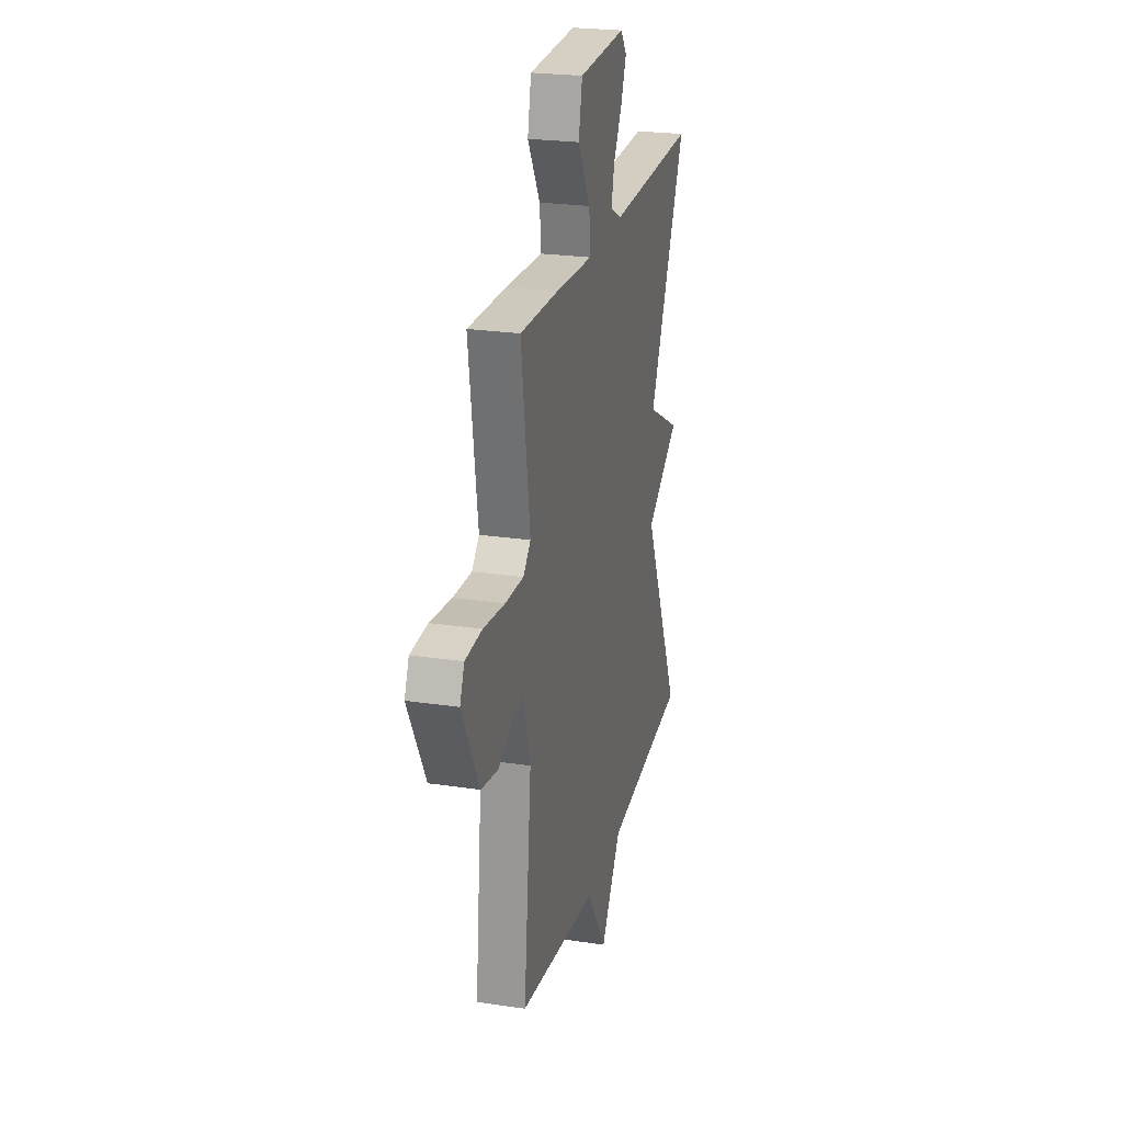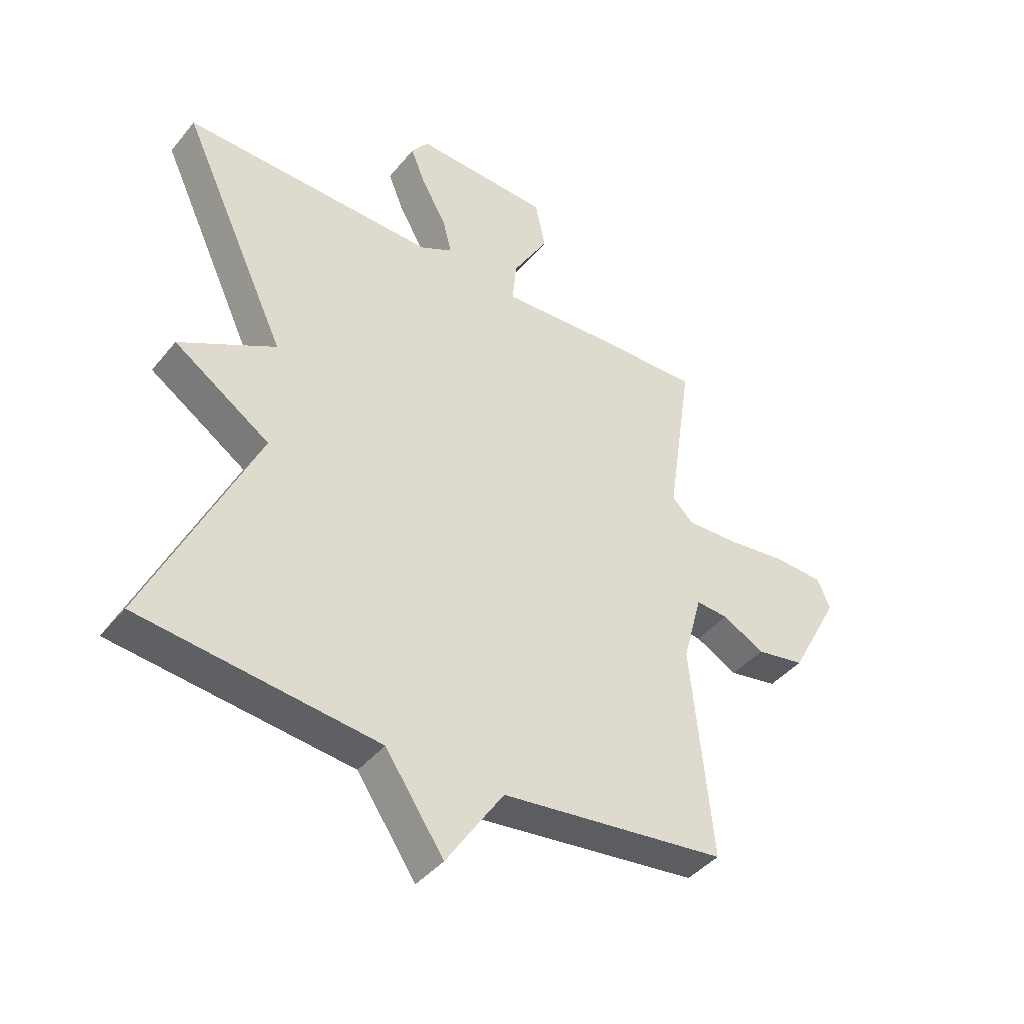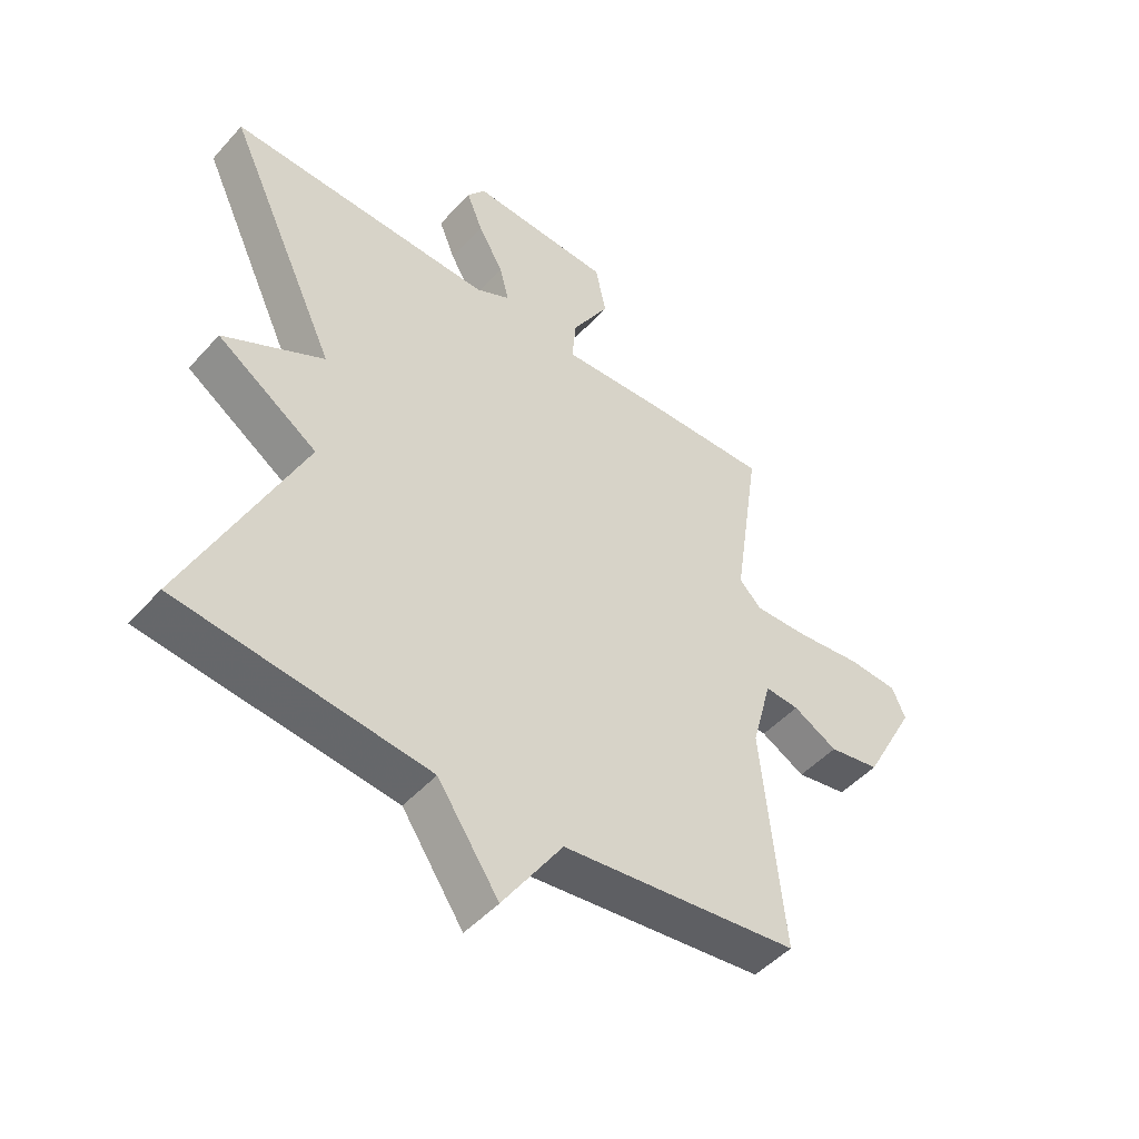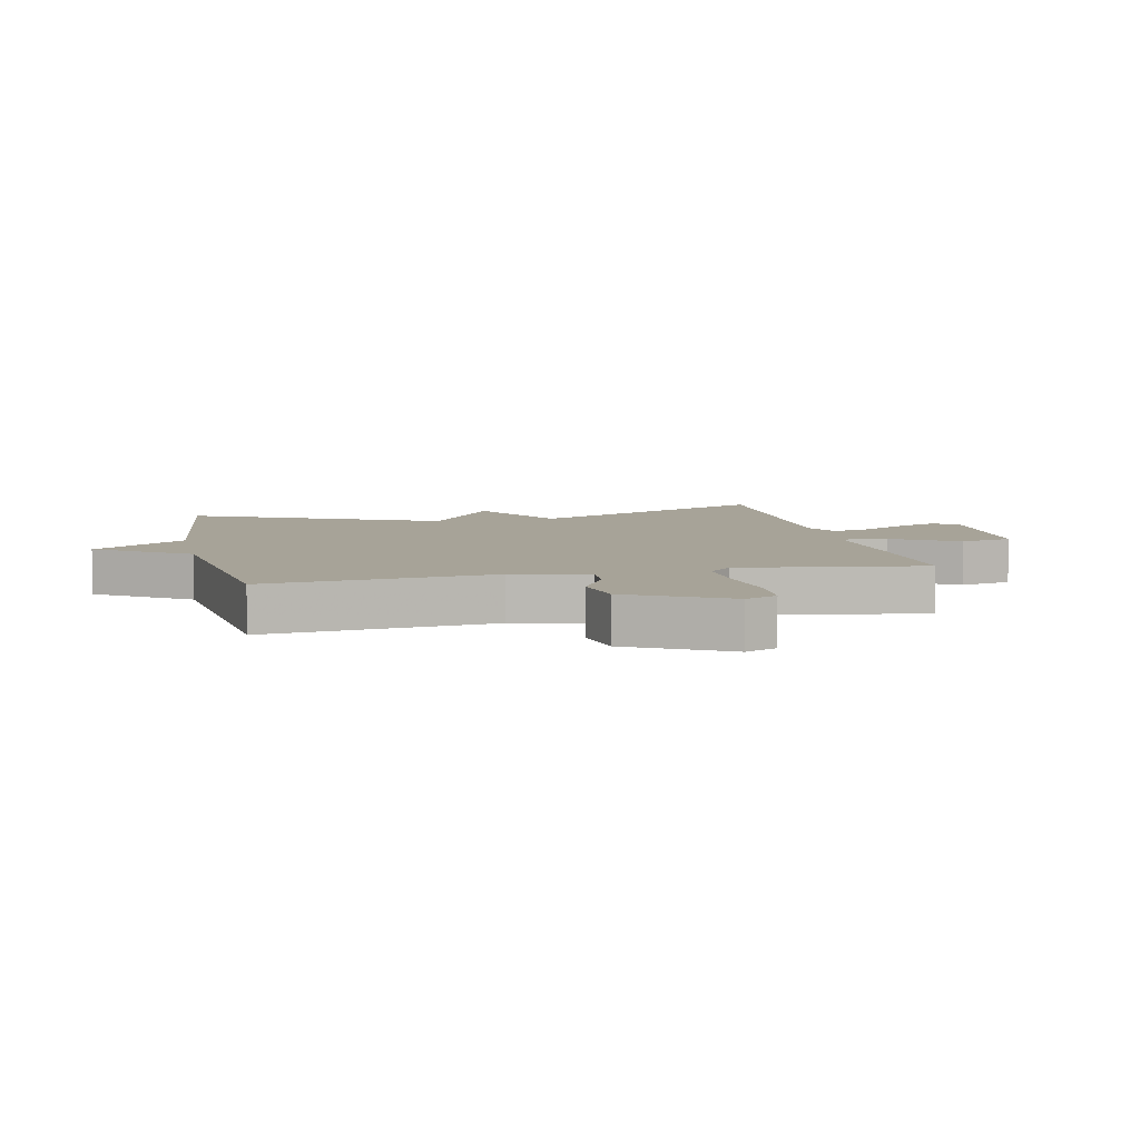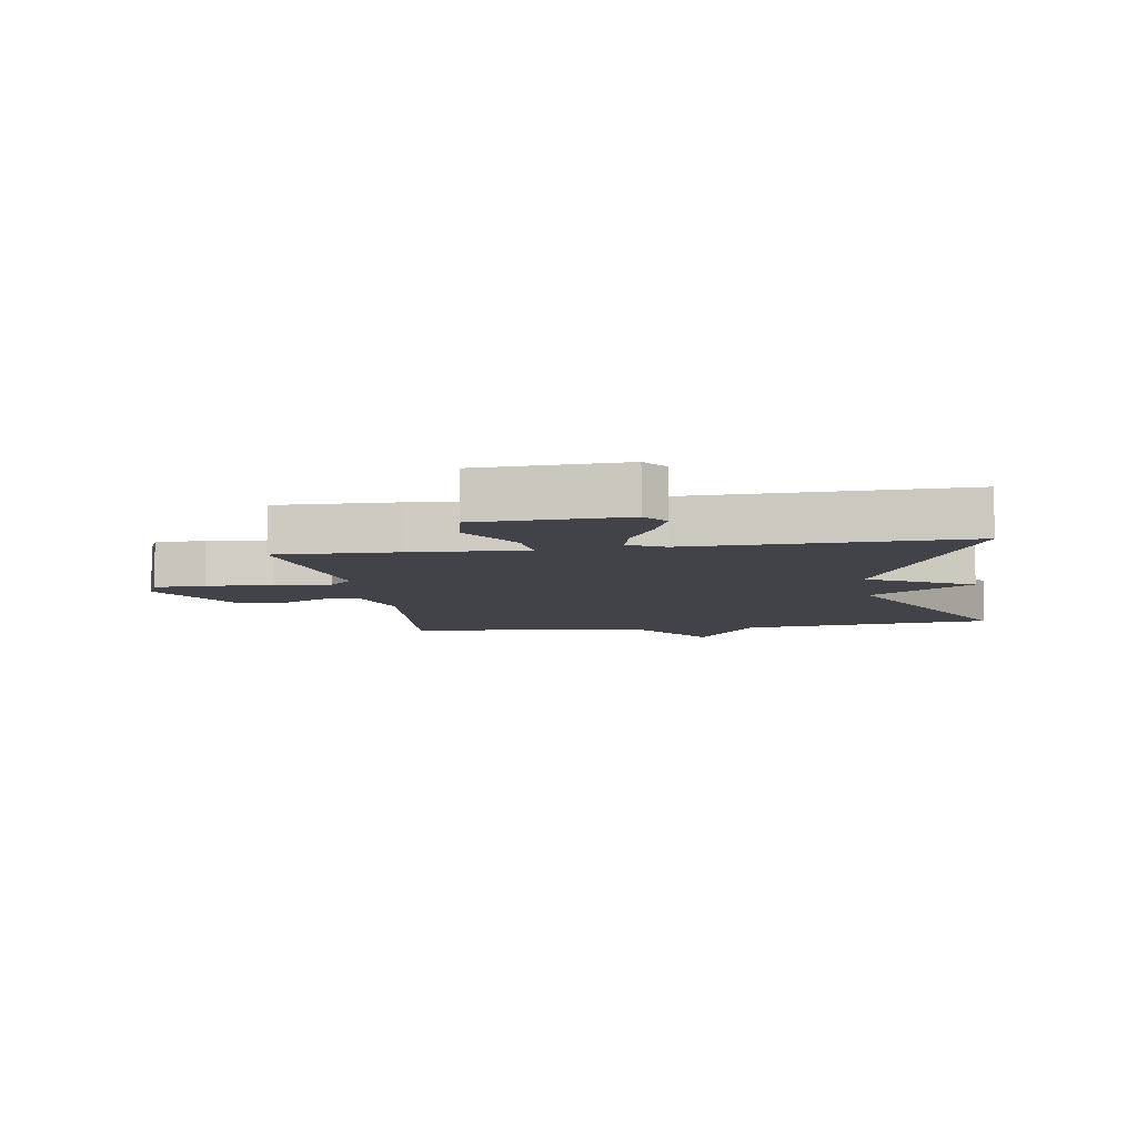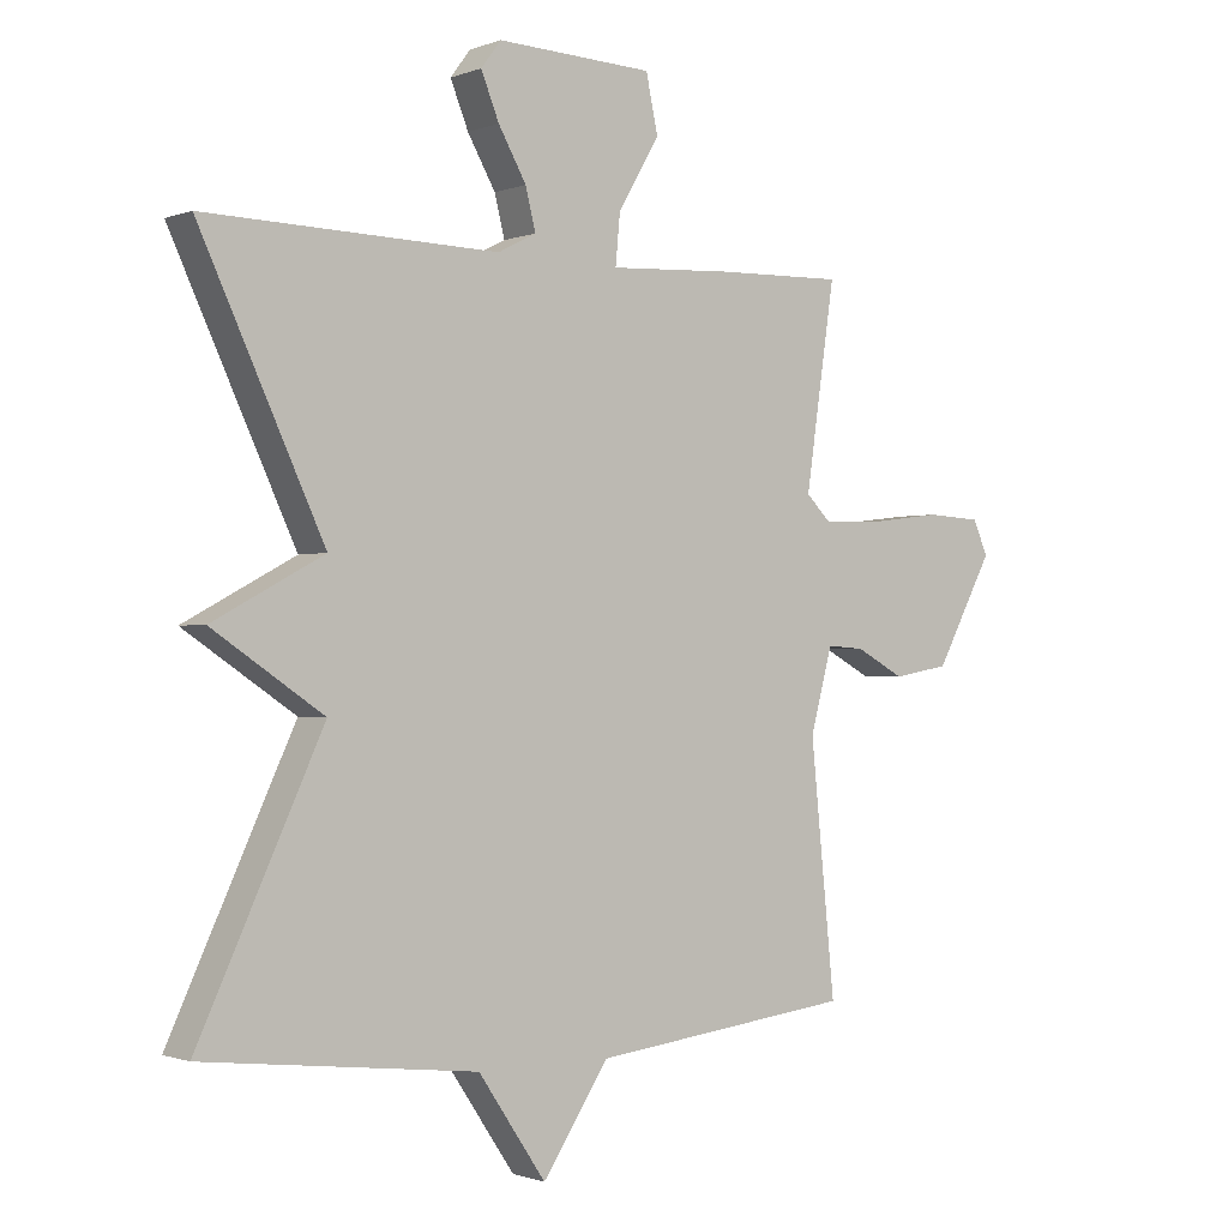
<metadata>
{"format":"obj","ext":"obj","renderer":"f3d","projection":"perspective","resolution":1024,"background":"white","views":[{"elev":24.0,"azim":-76.0,"up":"+Z"},{"elev":-41.8,"azim":144.4,"up":"+Z"},{"elev":-48.4,"azim":140.2,"up":"+Z"},{"elev":6.8,"azim":-102.5,"up":"+Y"},{"elev":-7.6,"azim":8.9,"up":"+Y"},{"elev":-1.0,"azim":143.1,"up":"+Z"}]}
</metadata>
<code>
v 0.5 0.07 -0.5
v 0.091 0.07 -0.547
v -0.01 0.07 -0.696
v -0.109 0.07 -0.547
v -0.5 0.07 -0.5
v -0.463 0.07 -0.132
v -0.496 0.07 -0.009
v -0.552 0.07 -0.013
v -0.625 0.07 -0.052
v -0.709 0.07 -0.037
v -0.795 0.07 0.123
v -0.773 0.07 0.174
v -0.69 0.07 0.179
v -0.584 0.07 0.166
v -0.493 0.07 0.163
v -0.456 0.07 0.2
v -0.5 0.07 0.5
v -0.309 0.07 0.495
v -0.124 0.07 0.485
v -0.131 0.07 0.56
v -0.193 0.07 0.665
v -0.175 0.07 0.75
v 0.059 0.07 0.76
v 0.089 0.07 0.72
v 0.062 0.07 0.653
v 0.02 0.07 0.579
v 0.005 0.07 0.518
v 0.062 0.07 0.489
v 0.5 0.07 0.5
v 0.314 0.07 0.101
v 0.48 0.07 0.012
v 0.314 0.07 -0.099
v 0.5 0 -0.5
v 0.091 0 -0.547
v -0.01 0 -0.696
v -0.109 0 -0.547
v -0.5 0 -0.5
v -0.463 0 -0.132
v -0.496 0 -0.009
v -0.552 0 -0.013
v -0.625 0 -0.052
v -0.709 0 -0.037
v -0.795 0 0.123
v -0.773 0 0.174
v -0.69 0 0.179
v -0.584 0 0.166
v -0.493 0 0.163
v -0.456 0 0.2
v -0.5 0 0.5
v -0.309 0 0.495
v -0.124 0 0.485
v -0.131 0 0.56
v -0.193 0 0.665
v -0.175 0 0.75
v 0.059 0 0.76
v 0.089 0 0.72
v 0.062 0 0.653
v 0.02 0 0.579
v 0.005 0 0.518
v 0.062 0 0.489
v 0.5 0 0.5
v 0.314 0 0.101
v 0.48 0 0.012
v 0.314 0 -0.099
f 30 31 32
f 28 29 30
f 27 28 30 32
f 24 25 26
f 23 24 26
f 22 23 26
f 21 22 26
f 20 21 26
f 19 20 26 27
f 16 17 18 19
f 32 1 2
f 27 32 2
f 19 27 2
f 16 19 2
f 15 16 2
f 12 13 14
f 11 12 14
f 10 11 14
f 9 10 14
f 8 9 14
f 7 8 14 15
f 4 5 6
f 7 15 2
f 6 7 2
f 4 6 2
f 2 3 4
f 64 63 62
f 62 61 60
f 64 62 60 59
f 58 57 56
f 58 56 55
f 58 55 54
f 58 54 53
f 58 53 52
f 59 58 52 51
f 51 50 49 48
f 34 33 64
f 34 64 59
f 34 59 51
f 34 51 48
f 34 48 47
f 46 45 44
f 46 44 43
f 46 43 42
f 46 42 41
f 46 41 40
f 47 46 40 39
f 38 37 36
f 34 47 39
f 34 39 38
f 34 38 36
f 36 35 34
f 1 33 34 2
f 2 34 35 3
f 3 35 36 4
f 4 36 37 5
f 5 37 38 6
f 6 38 39 7
f 7 39 40 8
f 8 40 41 9
f 9 41 42 10
f 10 42 43 11
f 11 43 44 12
f 12 44 45 13
f 13 45 46 14
f 14 46 47 15
f 15 47 48 16
f 16 48 49 17
f 17 49 50 18
f 18 50 51 19
f 19 51 52 20
f 20 52 53 21
f 21 53 54 22
f 22 54 55 23
f 23 55 56 24
f 24 56 57 25
f 25 57 58 26
f 26 58 59 27
f 27 59 60 28
f 28 60 61 29
f 29 61 62 30
f 30 62 63 31
f 31 63 64 32
f 32 64 33 1

</code>
